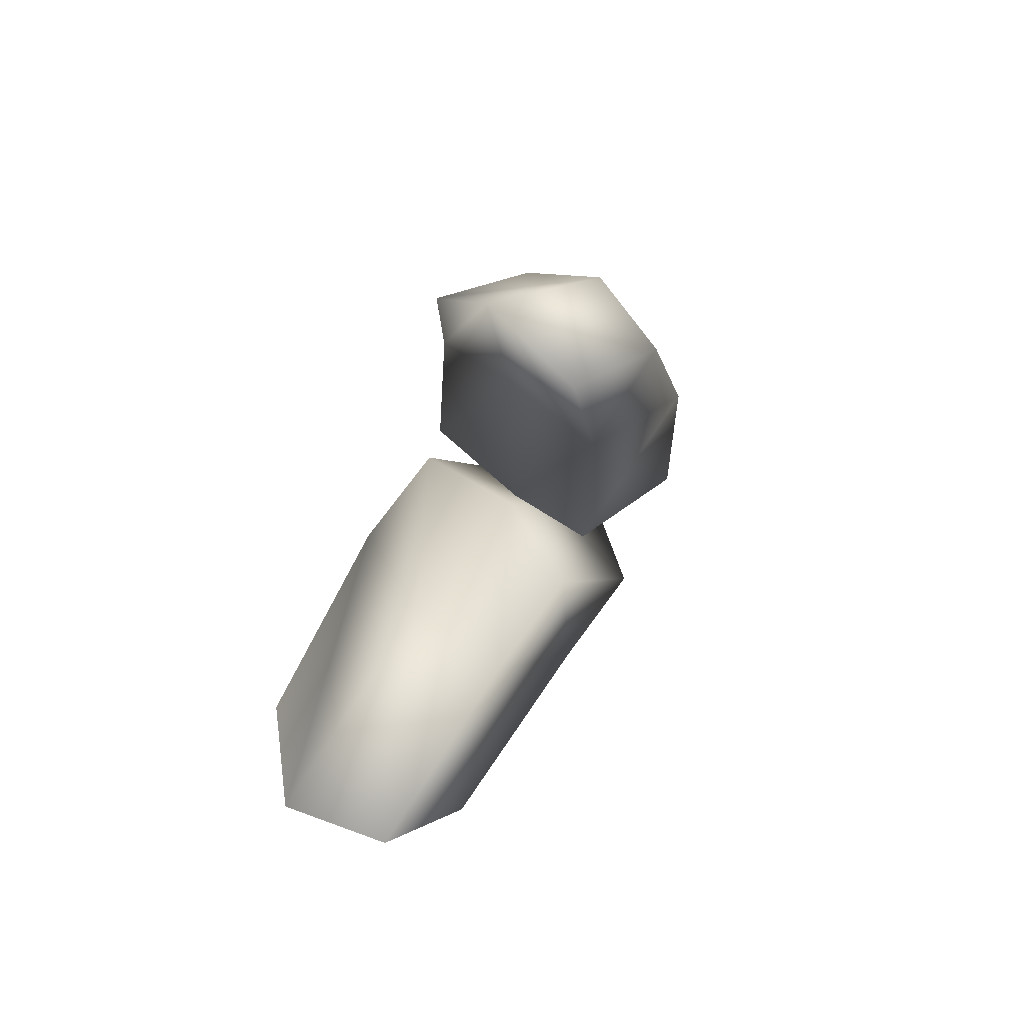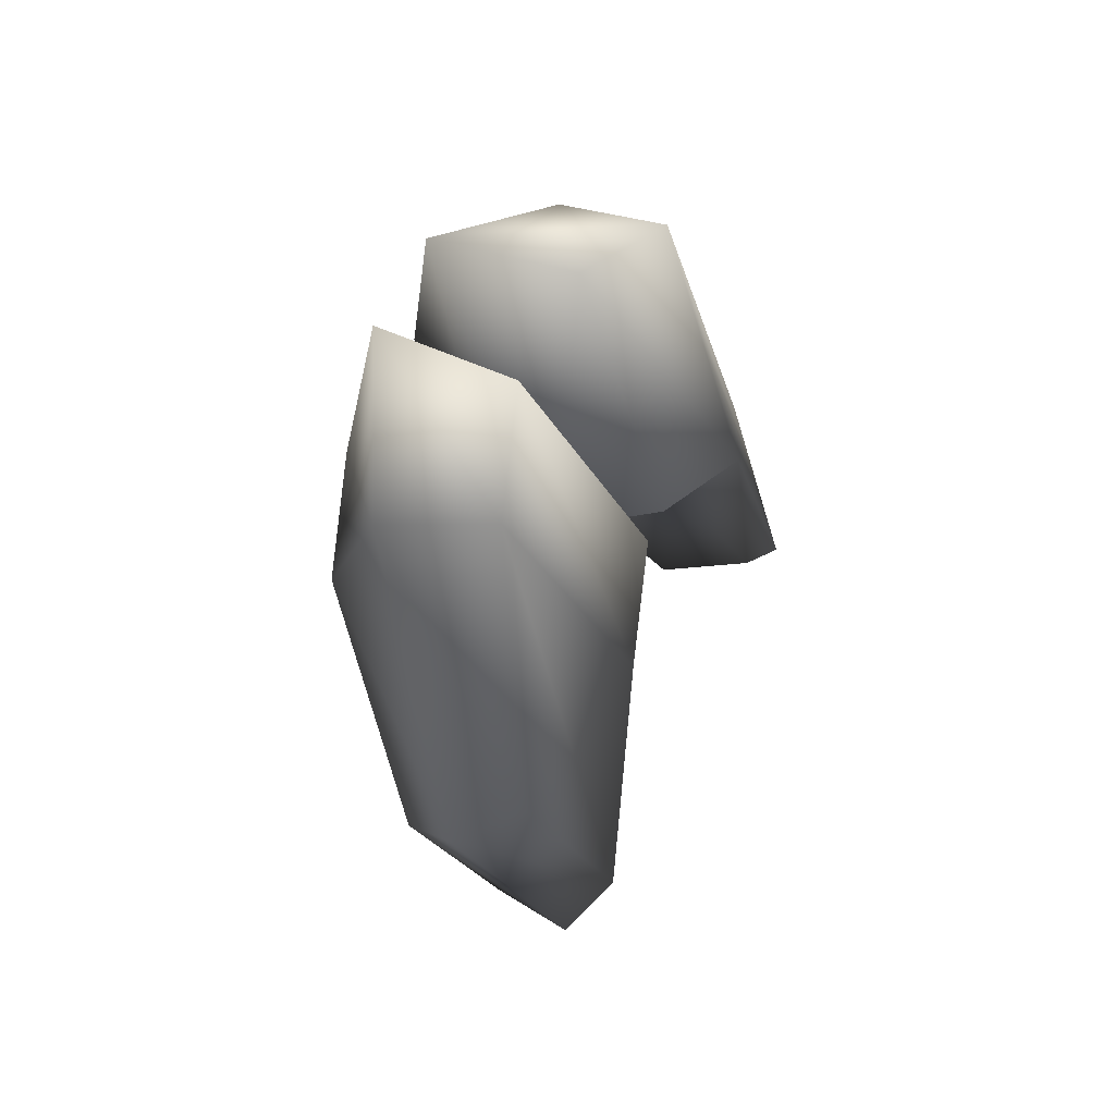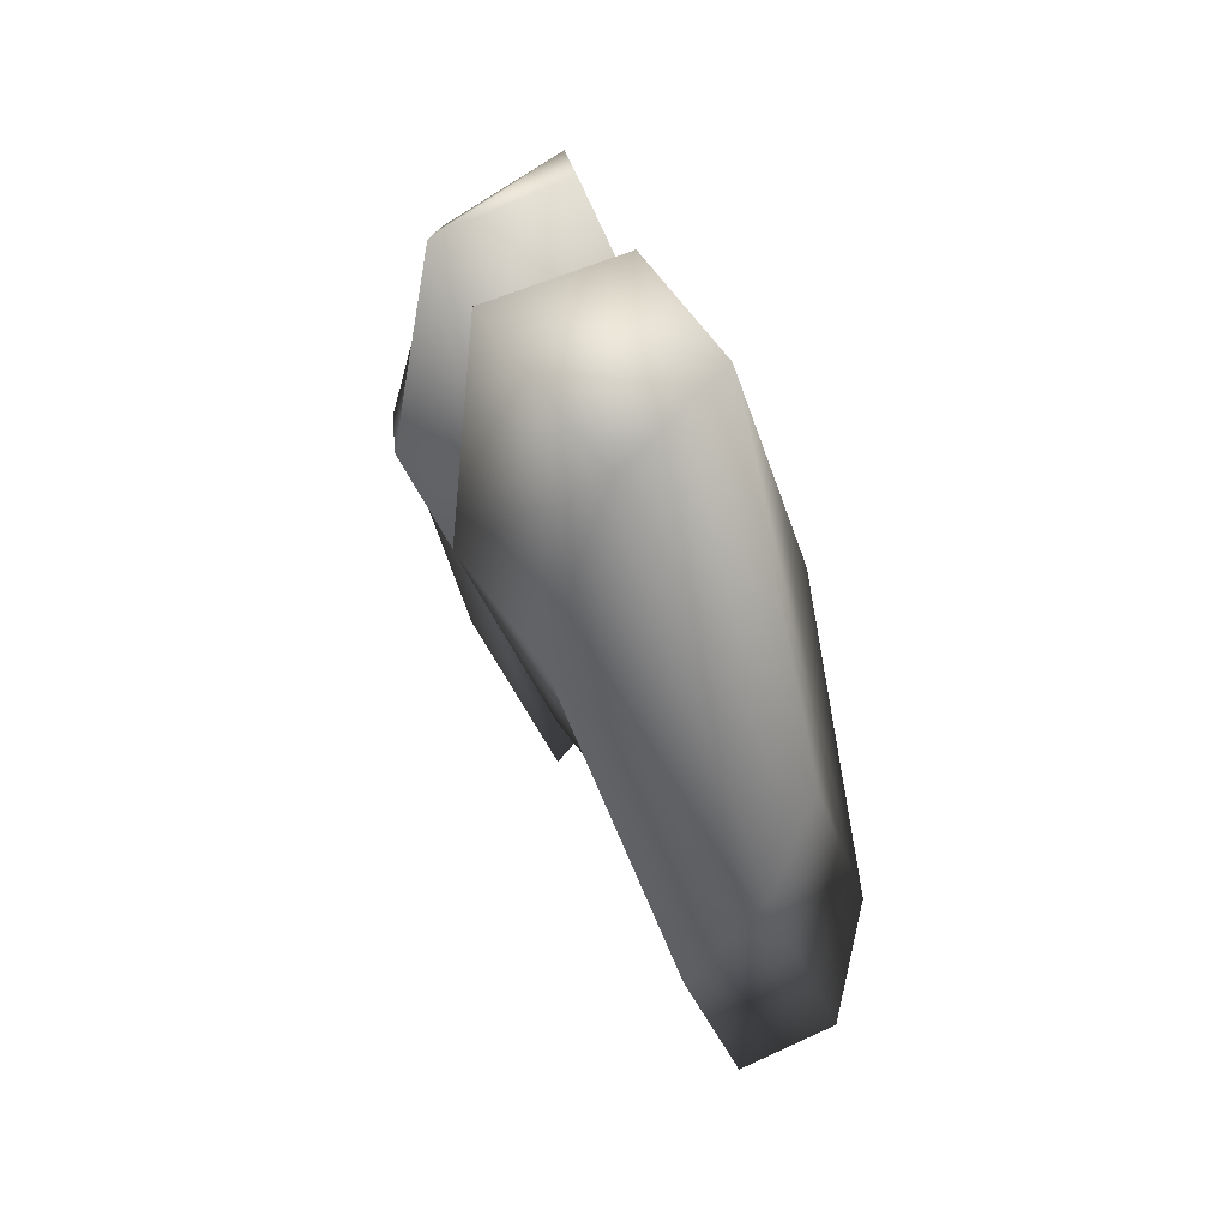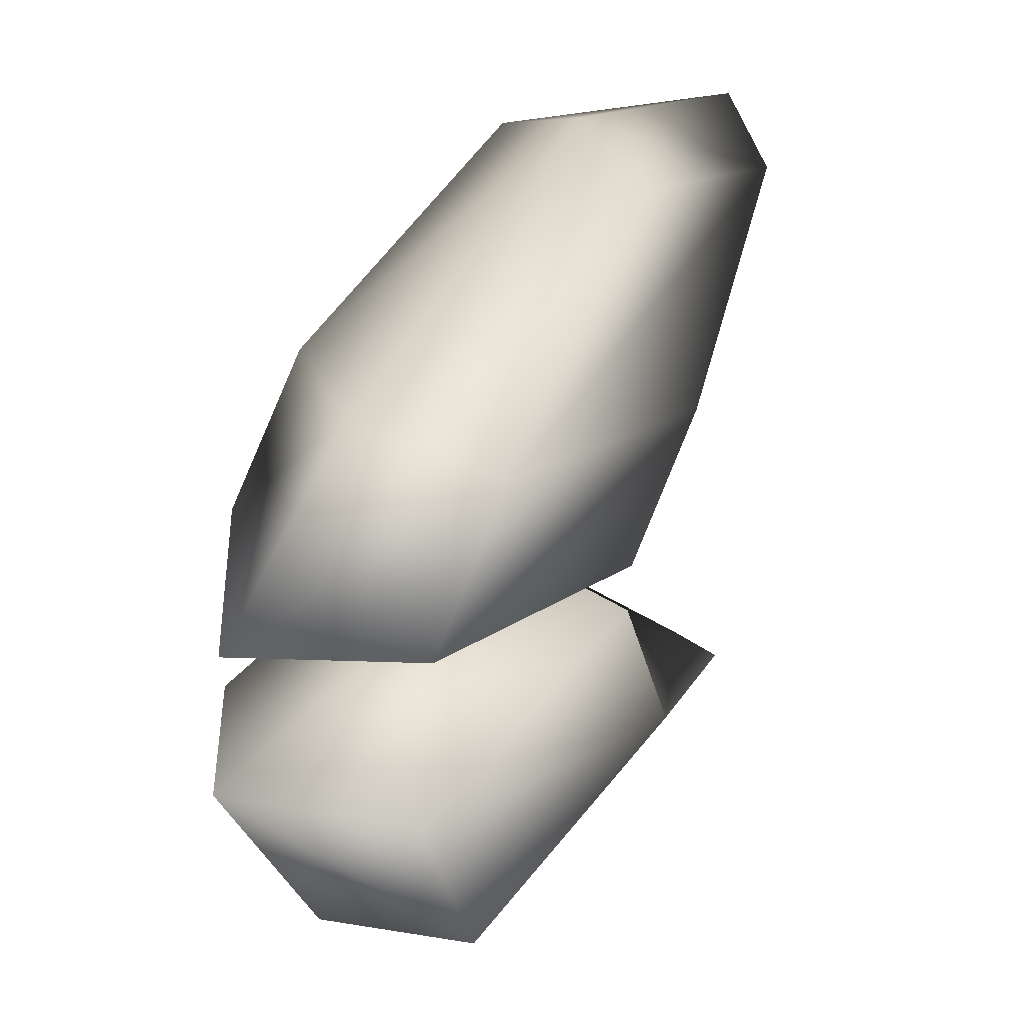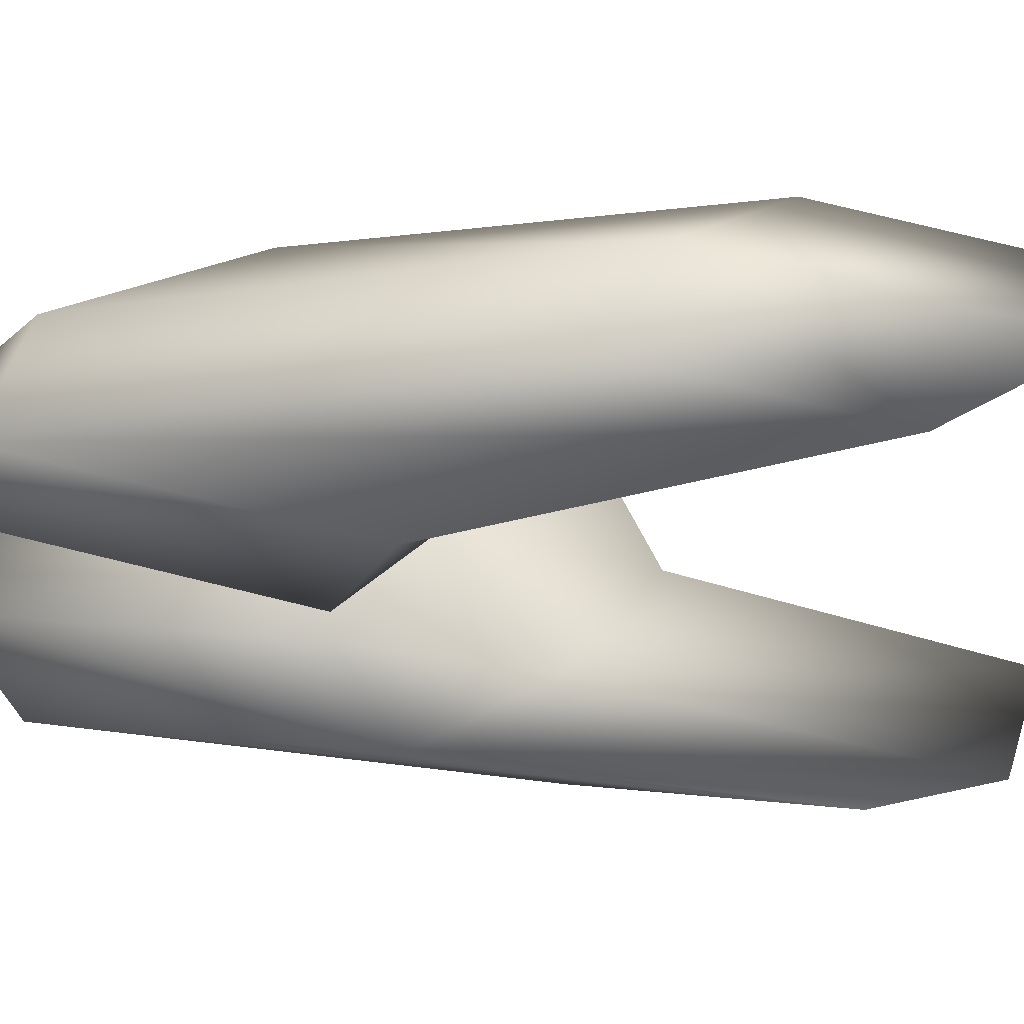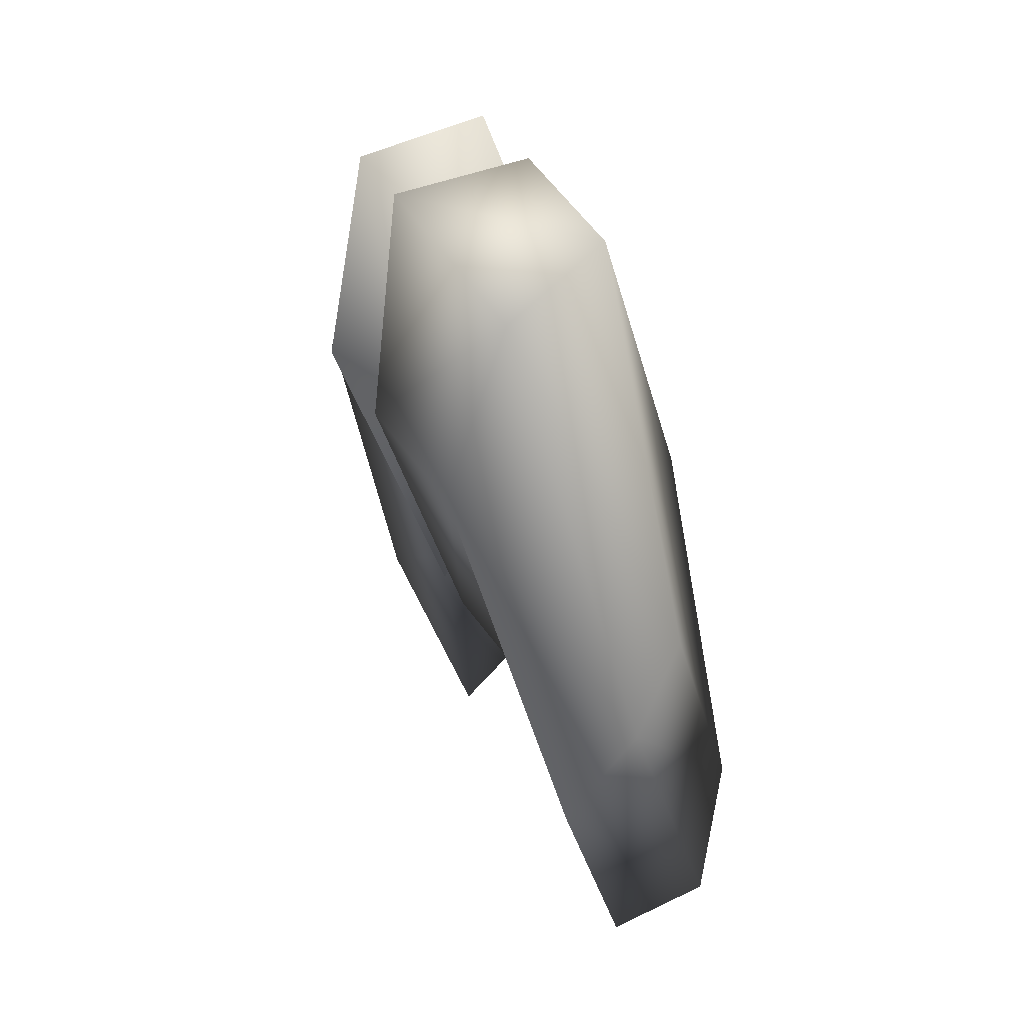
<metadata>
{"format":"obj","ext":"obj","renderer":"f3d","projection":"perspective","resolution":1024,"background":"white","views":[{"elev":-75.3,"azim":154.0,"up":"+Z"},{"elev":64.7,"azim":21.8,"up":"+Z"},{"elev":43.5,"azim":-28.5,"up":"+Z"},{"elev":19.6,"azim":5.9,"up":"+Y"},{"elev":44.1,"azim":81.7,"up":"+Y"},{"elev":33.3,"azim":-27.1,"up":"+Z"}]}
</metadata>
<code>
g Cube.010
v -0.006755 0.005618 0.00986
v -0.008501 0.001328 0.01185
v -0.01284 0.00305 0.02398
v -0.0111 0.00734 0.02199
v -0.005053 0.009657 -0.005154
v -0.008422 0.01099 0.004258
v -0.01855 0.002726 0.02338
v -0.01565 0.008164 0.01974
v -0.01276 0.0008895 0.008023
v -0.008501 0.001328 0.01185
v -0.01562 0.001836 0.002201
v -0.01996 0.003558 0.01433
v -0.01106 0.01252 0.001226
v -0.005053 0.009657 -0.005154
v -0.01822 0.007848 0.01235
v -0.01562 0.001836 0.002201
v -0.01388 0.006126 0.0002156
v -0.01395 0.01139 -0.003226
v -0.01058 0.01005 -0.01264
v -0.006571 0.0111 -0.01069
v -0.006755 0.005618 0.00986
v -0.01058 0.01005 -0.01264
v -0.009859 0.006328 0.00438
v -0.008501 0.001328 0.01185
v -0.01388 0.006126 0.0002156
v -0.01276 0.0008895 0.008023
v -0.01562 0.001836 0.002201
v -0.007492 -0.00443 0.009815
v -0.01319 -0.001715 0.02395
v -0.008606 -0.0001033 0.01184
v -0.01208 -0.006041 0.02193
v -0.006385 -0.008497 -0.005236
v -0.009945 -0.009748 0.004165
v -0.01884 -0.001243 0.02336
v -0.01674 -0.006744 0.01967
v -0.01279 0.0004471 0.008021
v -0.008606 -0.0001033 0.01184
v -0.01579 -0.0004202 0.002191
v -0.02037 -0.002032 0.01431
v -0.01281 -0.0112 0.001119
v -0.006385 -0.008497 -0.005236
v -0.01926 -0.006358 0.01228
v -0.01579 -0.0004202 0.002191
v -0.01467 -0.004747 0.0001665
v -0.01552 -0.009994 -0.003323
v -0.01196 -0.008743 -0.01272
v -0.008112 -0.009892 -0.01079
v -0.007492 -0.00443 0.009815
v -0.01196 -0.008743 -0.01272
v -0.01069 -0.005054 0.004329
v -0.008606 -0.0001033 0.01184
v -0.01467 -0.004747 0.0001665
v -0.01279 0.0004471 0.008021
v -0.01579 -0.0004202 0.002191
g Cube.010_0
f 3 2 1
f 4 3 1
f 4 1 5
f 6 4 5
f 7 3 4
f 8 4 6
f 8 7 4
f 7 9 3
f 9 10 3
f 11 9 7
f 12 11 7
f 12 7 8
f 13 8 6
f 13 6 14
f 15 12 8
f 15 8 13
f 16 12 15
f 17 16 15
f 17 15 18
f 18 15 13
f 19 17 18
f 20 13 14
f 18 13 20
f 20 14 21
f 22 18 20
f 23 20 21
f 22 20 23
f 23 21 24
f 25 22 23
f 26 23 24
f 25 23 26
f 27 25 26
f 30 29 28
f 29 31 28
f 28 31 32
f 31 33 32
f 29 34 31
f 31 35 33
f 34 35 31
f 36 34 29
f 37 36 29
f 36 38 34
f 38 39 34
f 34 39 35
f 35 40 33
f 33 40 41
f 39 42 35
f 35 42 40
f 39 43 42
f 43 44 42
f 42 44 45
f 42 45 40
f 44 46 45
f 40 47 41
f 40 45 47
f 41 47 48
f 45 49 47
f 47 50 48
f 47 49 50
f 48 50 51
f 49 52 50
f 50 53 51
f 50 52 53
f 52 54 53

</code>
